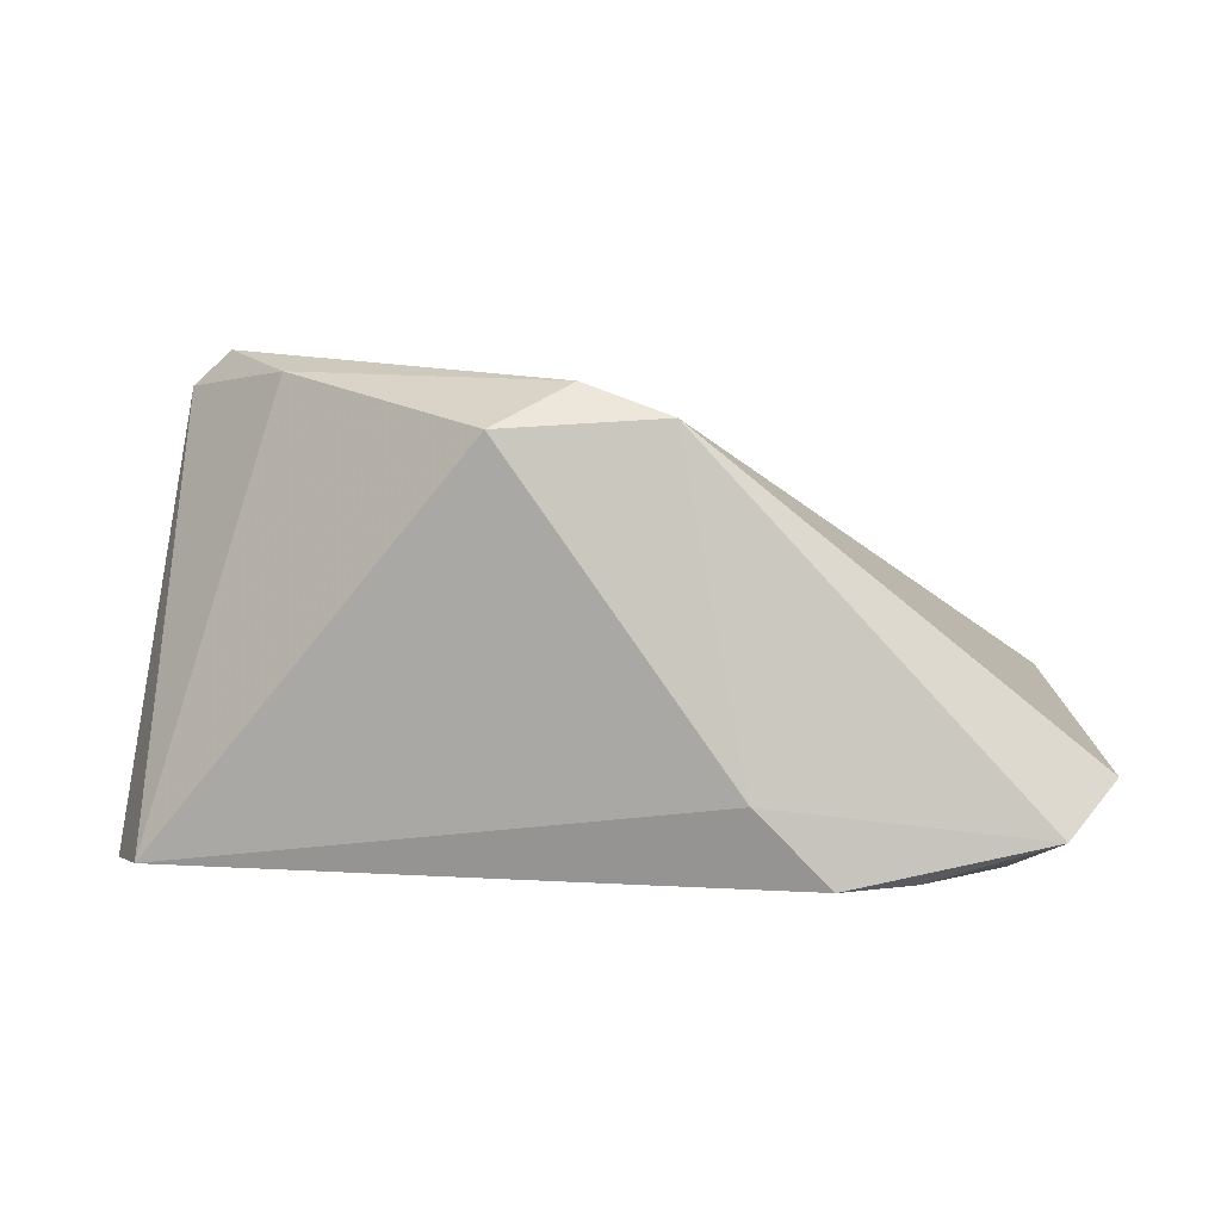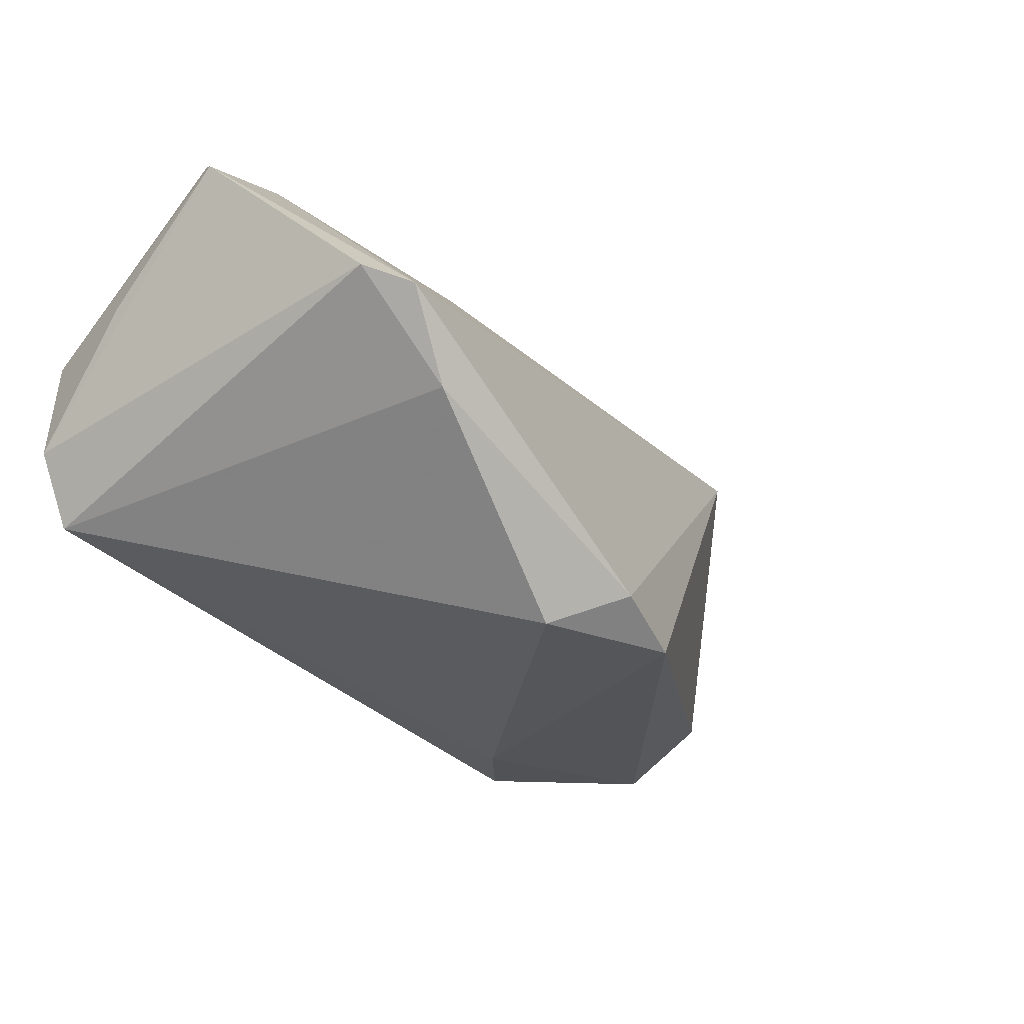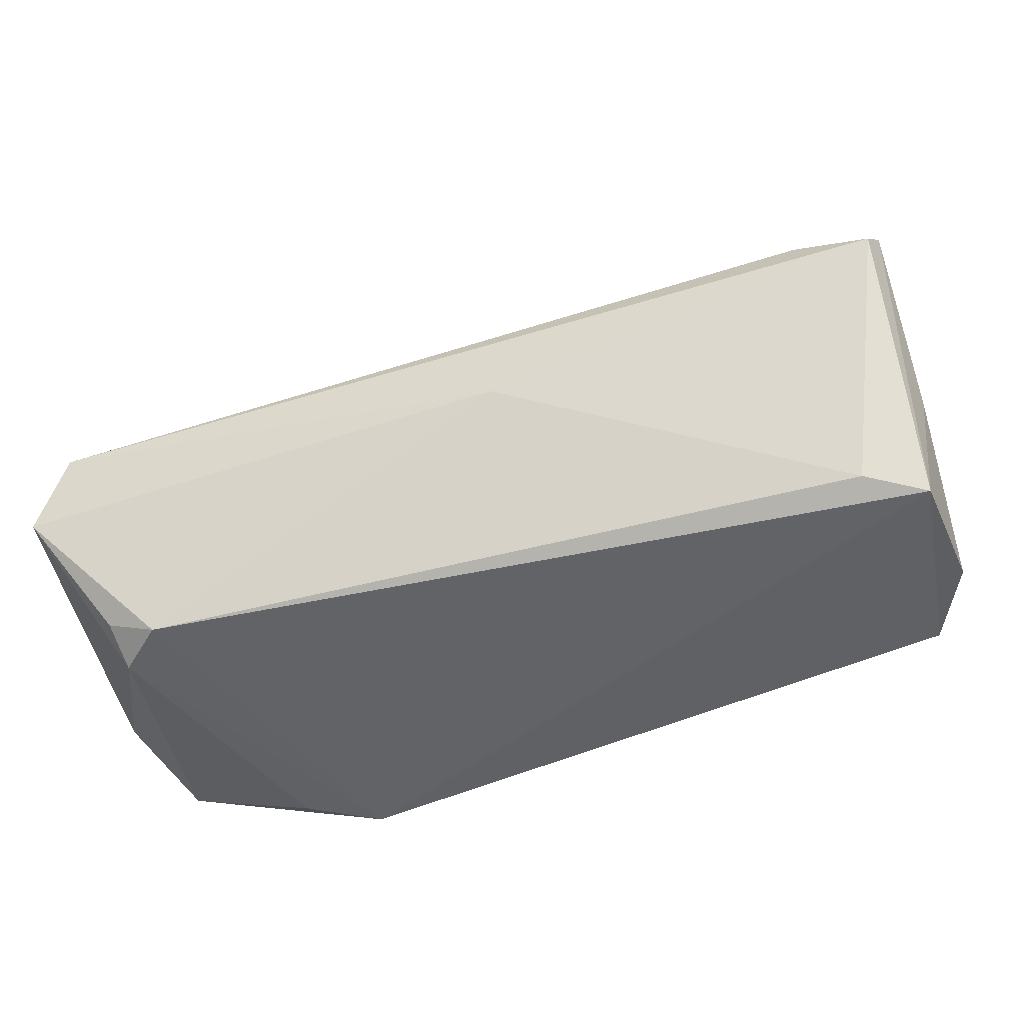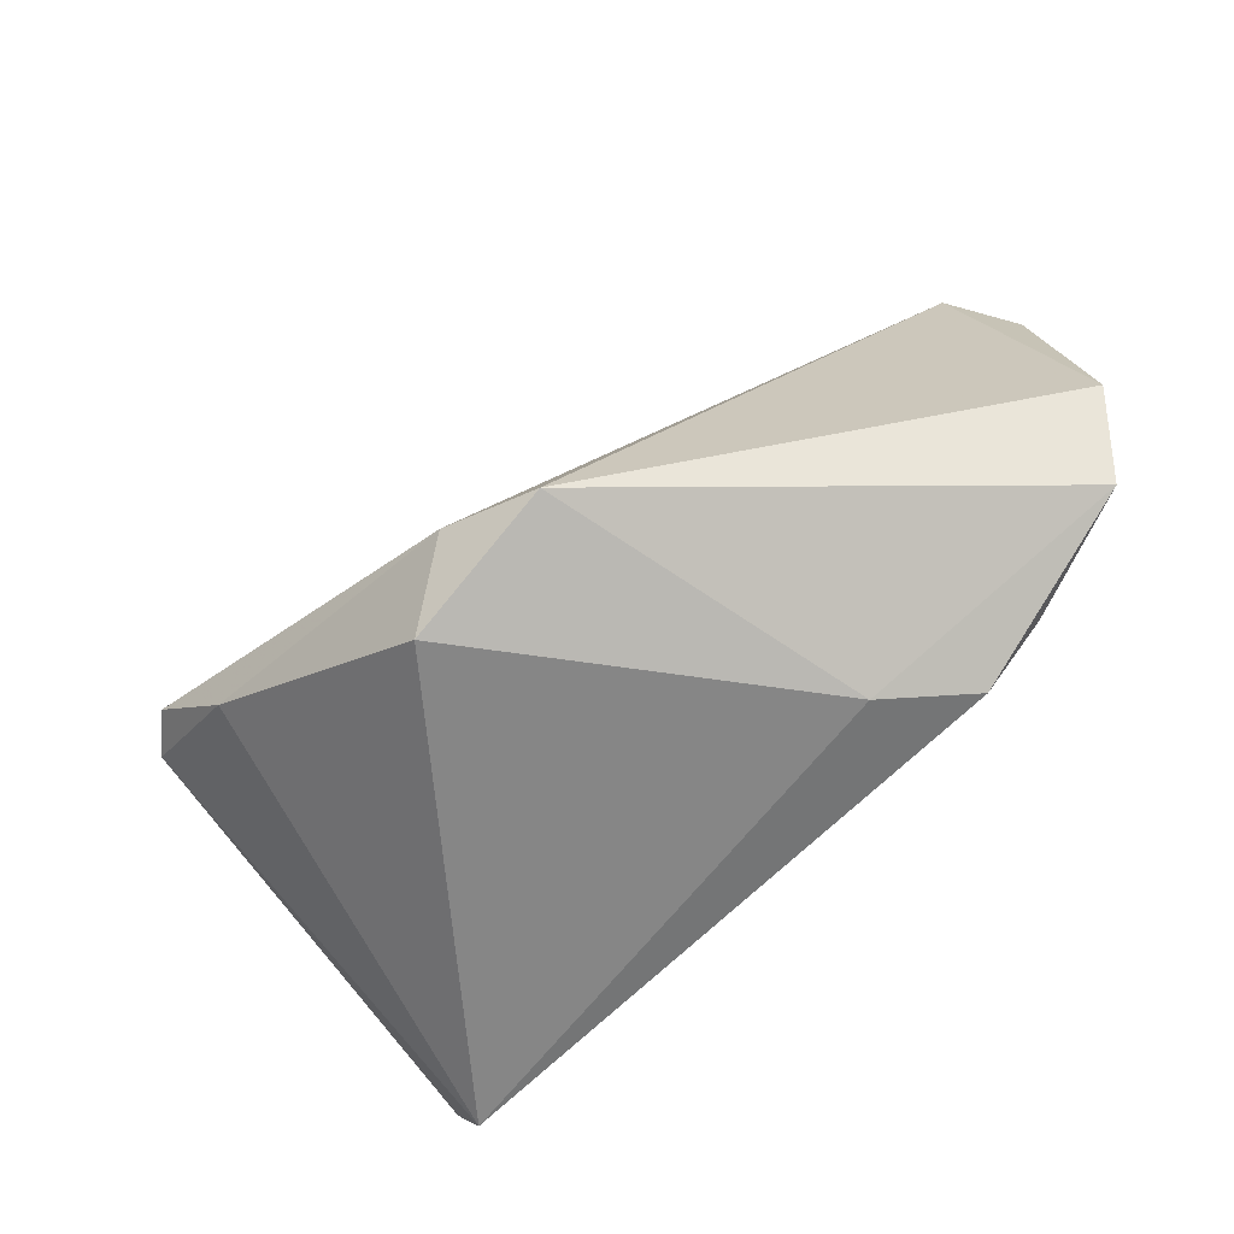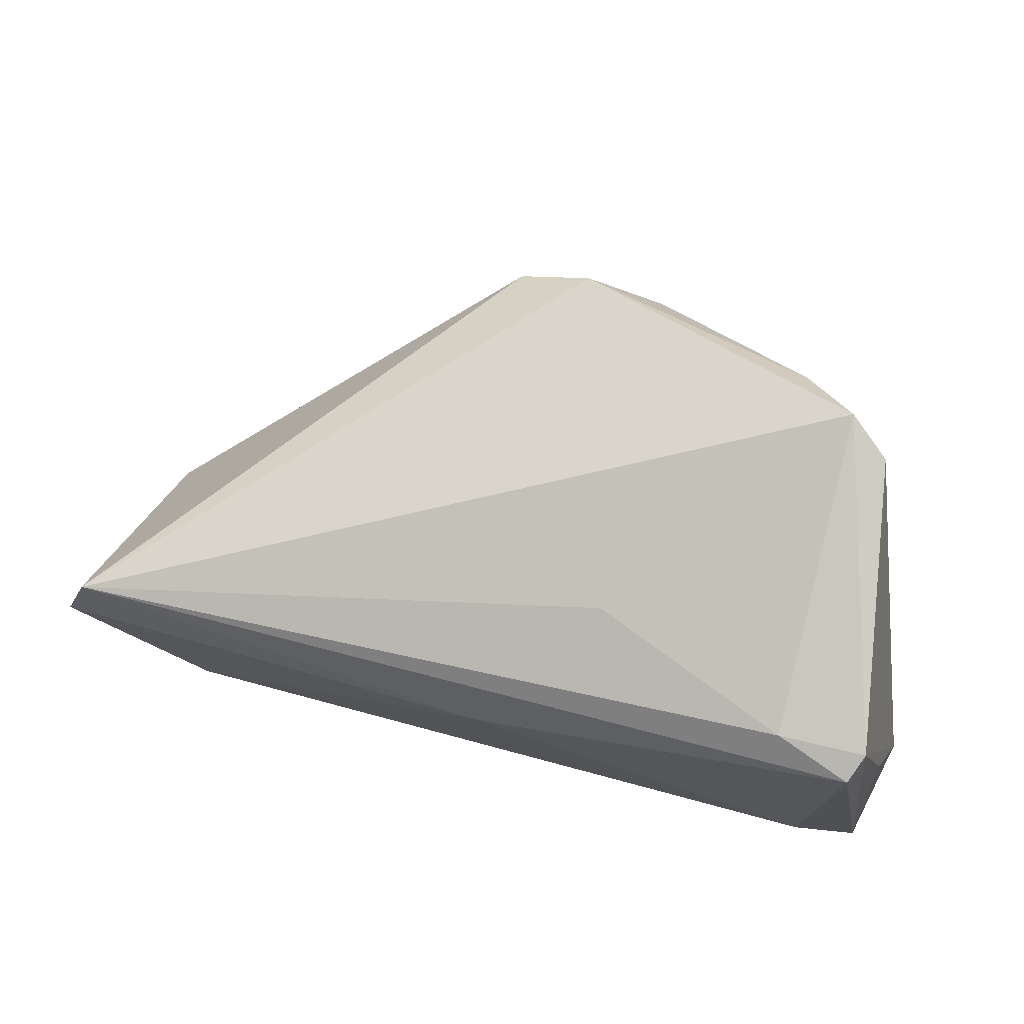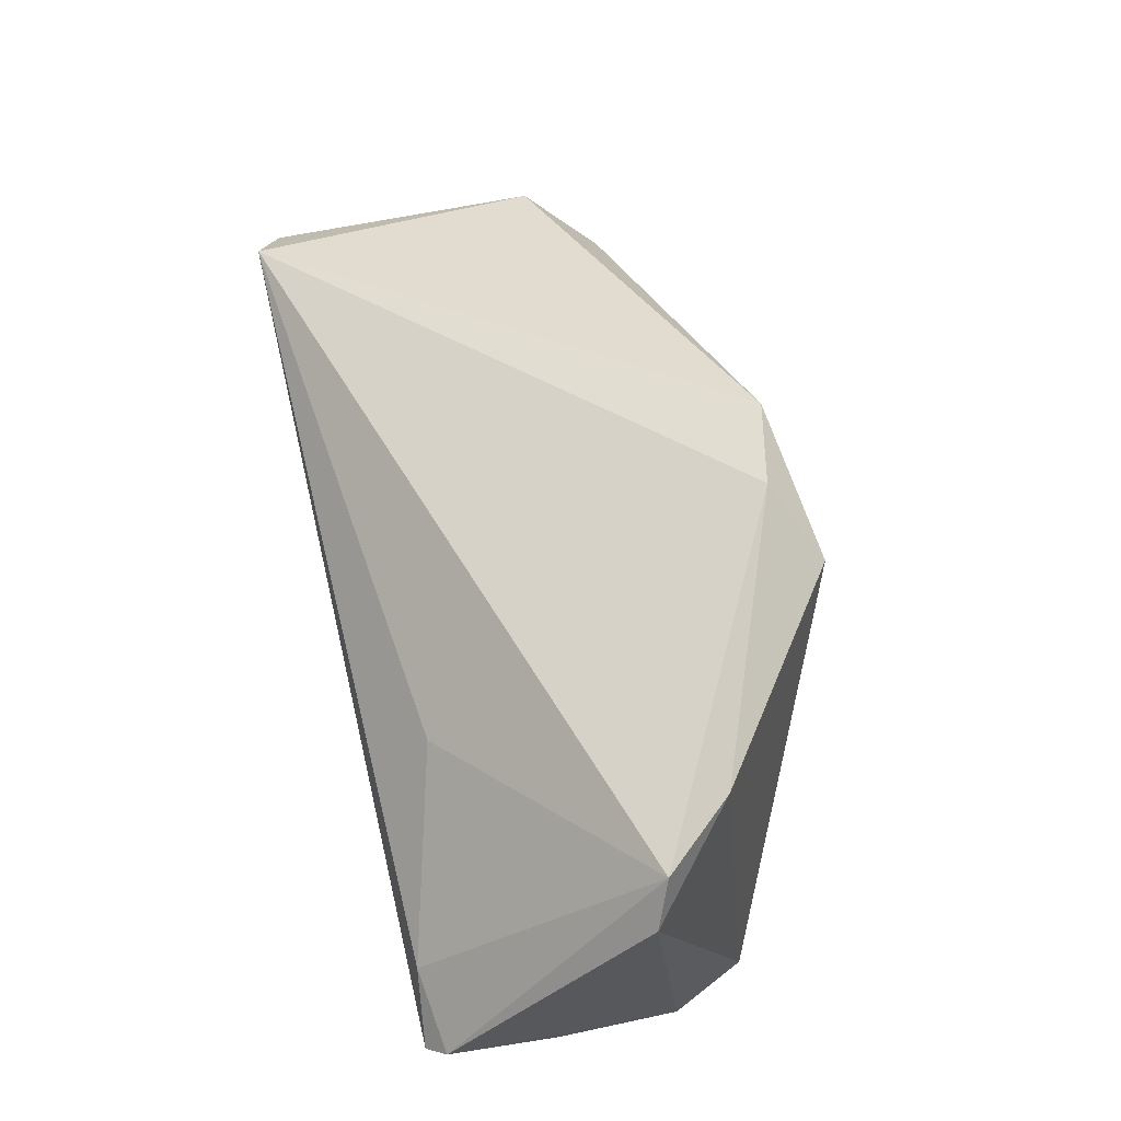
<metadata>
{"format":"obj","ext":"obj","renderer":"f3d","projection":"perspective","resolution":1024,"background":"white","views":[{"elev":-1.6,"azim":-176.4,"up":"+Y"},{"elev":-32.4,"azim":136.7,"up":"+Z"},{"elev":-50.8,"azim":16.6,"up":"+Y"},{"elev":-76.9,"azim":-134.0,"up":"+Z"},{"elev":44.0,"azim":21.2,"up":"+Y"},{"elev":76.5,"azim":76.9,"up":"+Y"}]}
</metadata>
<code>
v -0.02431 -0.02939 -0.02182
v 0.05489 -0.01401 0.01294
v 0.05494 -0.02751 -0.00254
v -0.03972 -0.02939 0.01781
v 0.01088 0.0174 -0.02833
v -0.03305 -0.02888 -0.01759
v 0.04404 0.003409 0.02715
v 0.001911 0.02284 -0.02333
v 0.01931 0.008818 0.02024
v 0.04746 0.02561 0.0004771
v -0.05009 -0.005772 0.02833
v 0.04257 0.02939 -0.00169
v -0.008447 0.01872 -0.02562
v 0.005352 -0.01051 0.02696
v -0.05478 -0.014 0.02572
v 0.05315 -0.02939 0.01238
v -0.01566 -0.02058 -0.02412
v 0.03501 0.02578 -0.01044
v -0.04501 -0.02935 0.01275
v 0.05067 -0.0275 -0.01187
v -0.04593 -0.02635 0.01752
v 0.04608 -0.02778 0.01541
v -0.05494 -0.01813 -0.007798
v 0.05295 2.578e-05 0.02833
v -0.04843 -0.0246 -0.01637
v 0.05424 0.002843 0.02591
f 23 15 11
f 11 13 23
f 15 14 11
f 5 13 8
f 13 11 8
f 2 26 16
f 16 1 20
f 23 13 25
f 4 1 16
f 16 22 4
f 4 14 15
f 4 22 14
f 24 11 14
f 14 22 24
f 16 26 24
f 24 22 16
f 5 20 17
f 17 20 1
f 17 13 5
f 1 25 17
f 17 25 13
f 3 2 16
f 16 20 3
f 26 2 3
f 1 4 19
f 23 25 19
f 19 15 23
f 12 8 11
f 11 9 12
f 6 25 1
f 1 19 6
f 6 19 25
f 21 4 15
f 15 19 21
f 21 19 4
f 7 9 11
f 11 24 7
f 7 24 26
f 26 12 7
f 7 12 9
f 5 8 18
f 8 12 18
f 18 20 5
f 26 3 10
f 10 12 26
f 10 3 20
f 20 18 10
f 10 18 12

</code>
